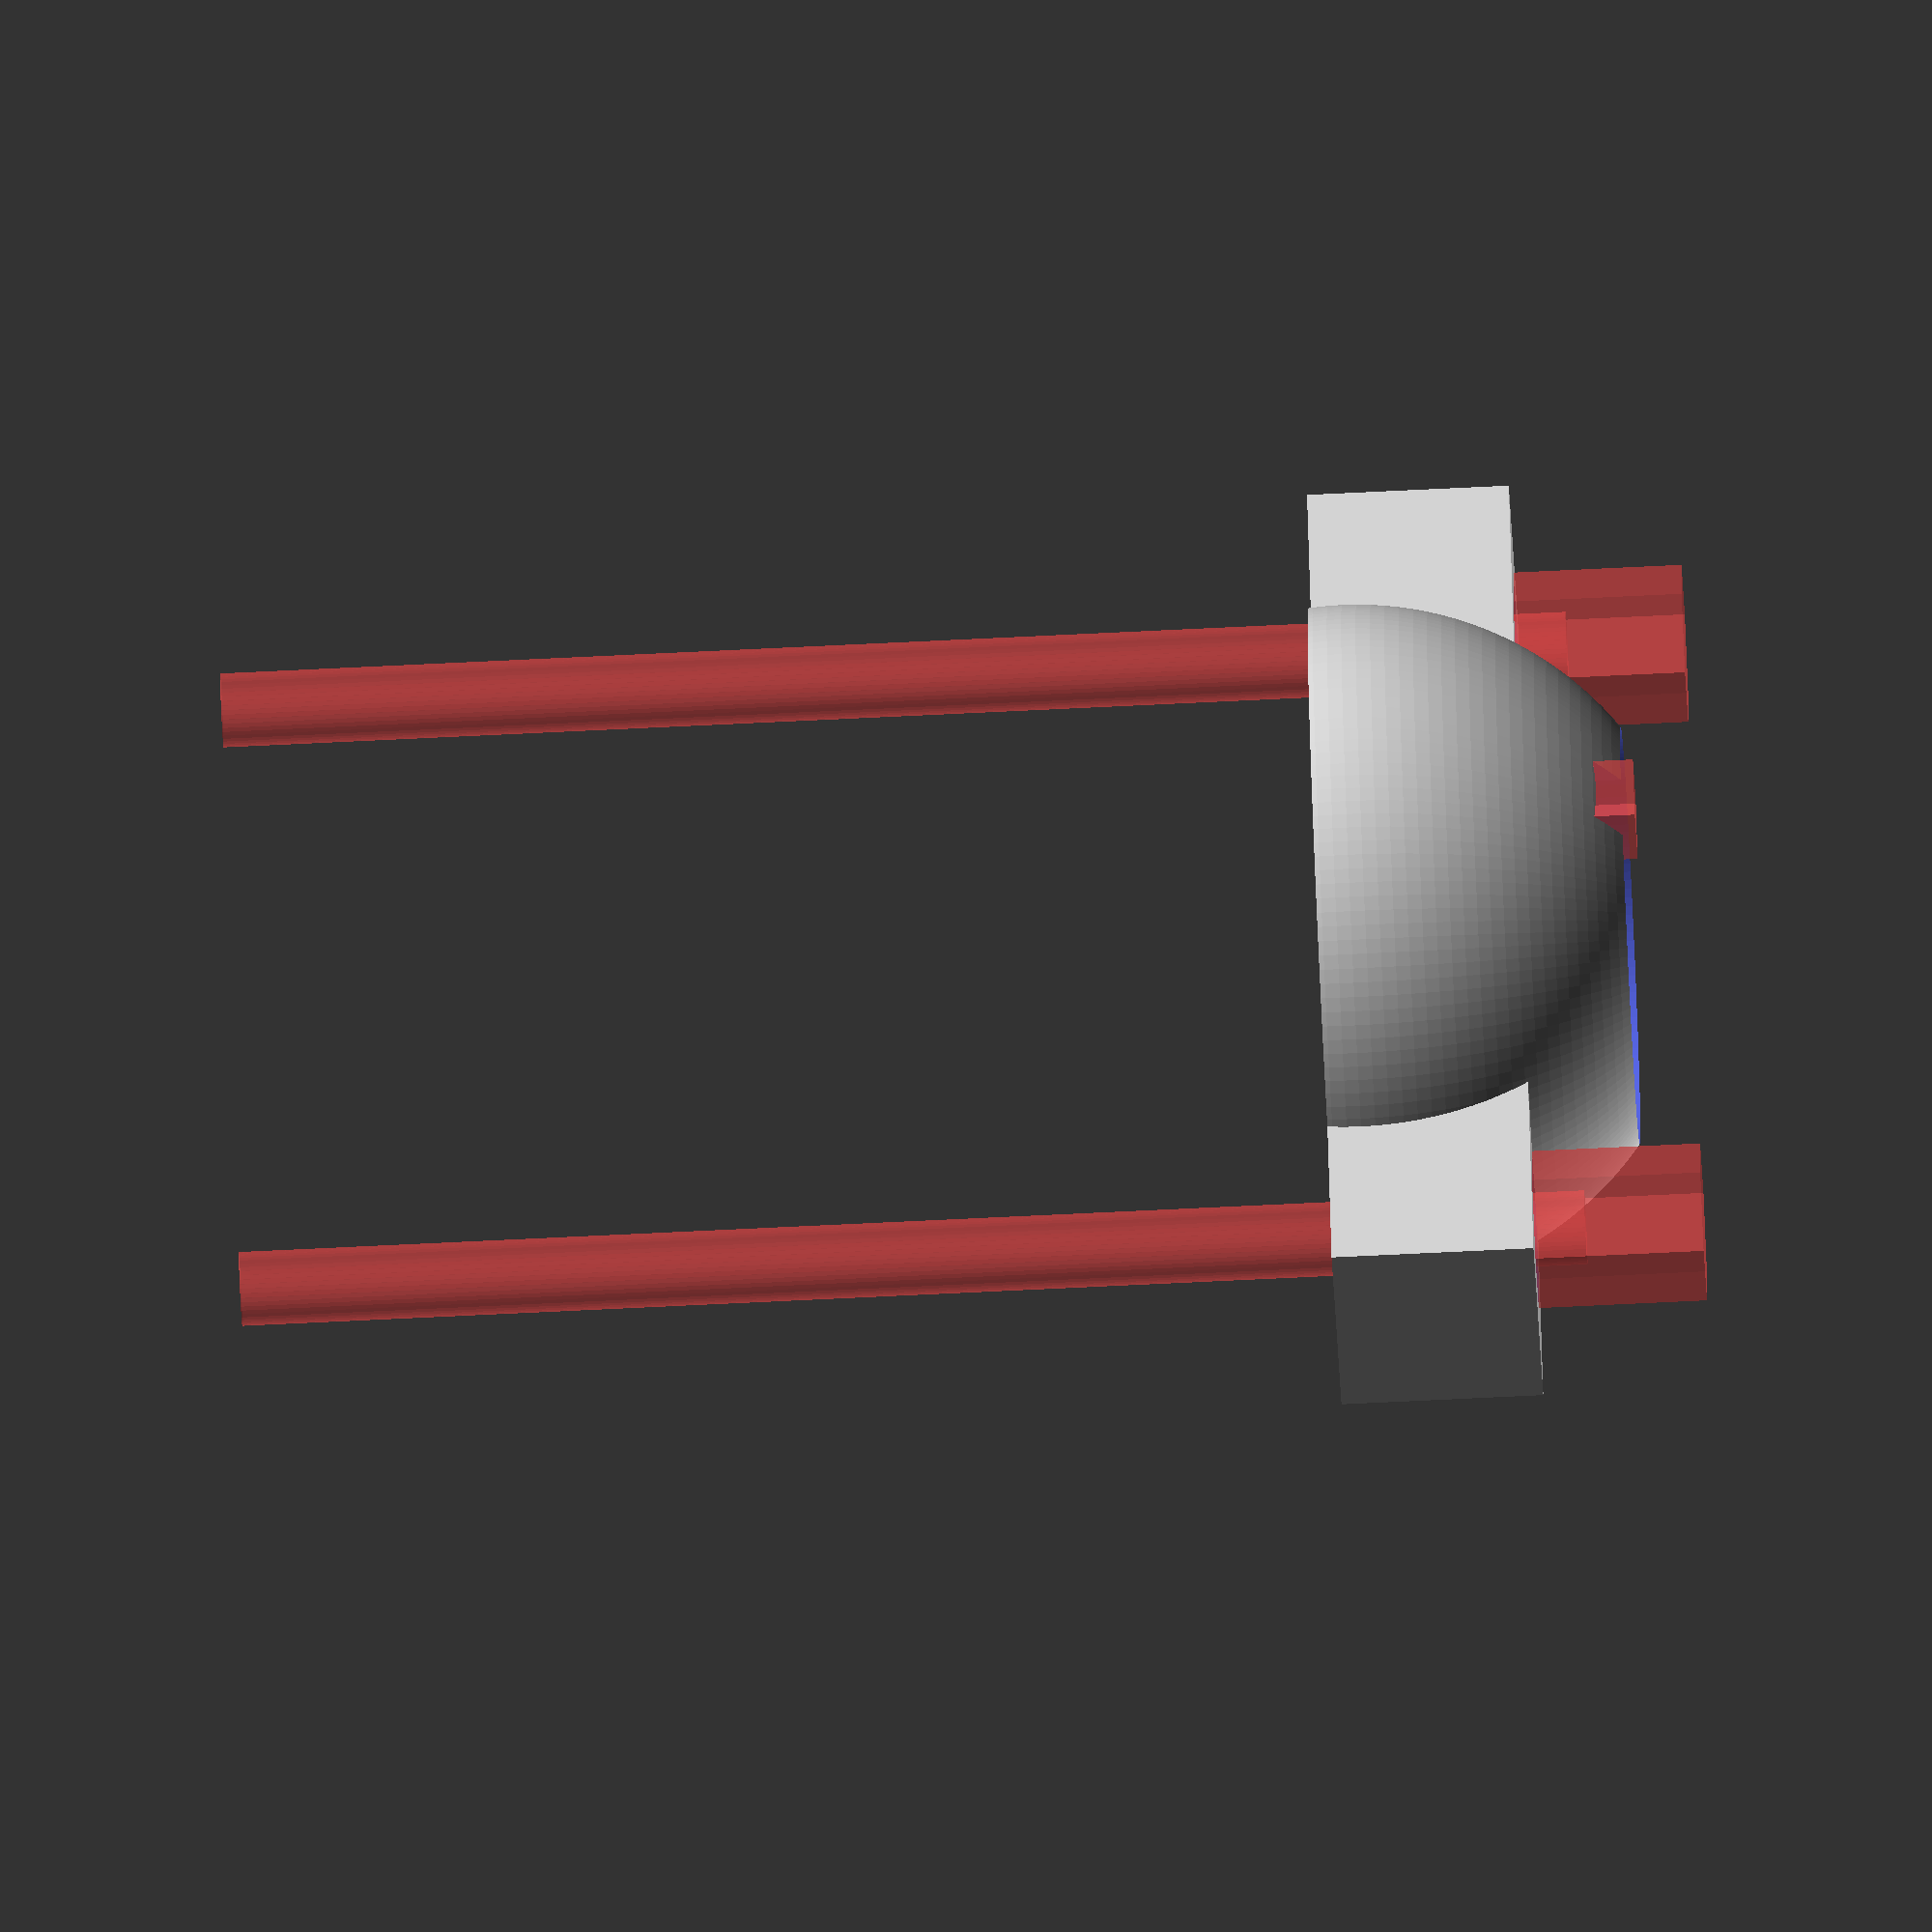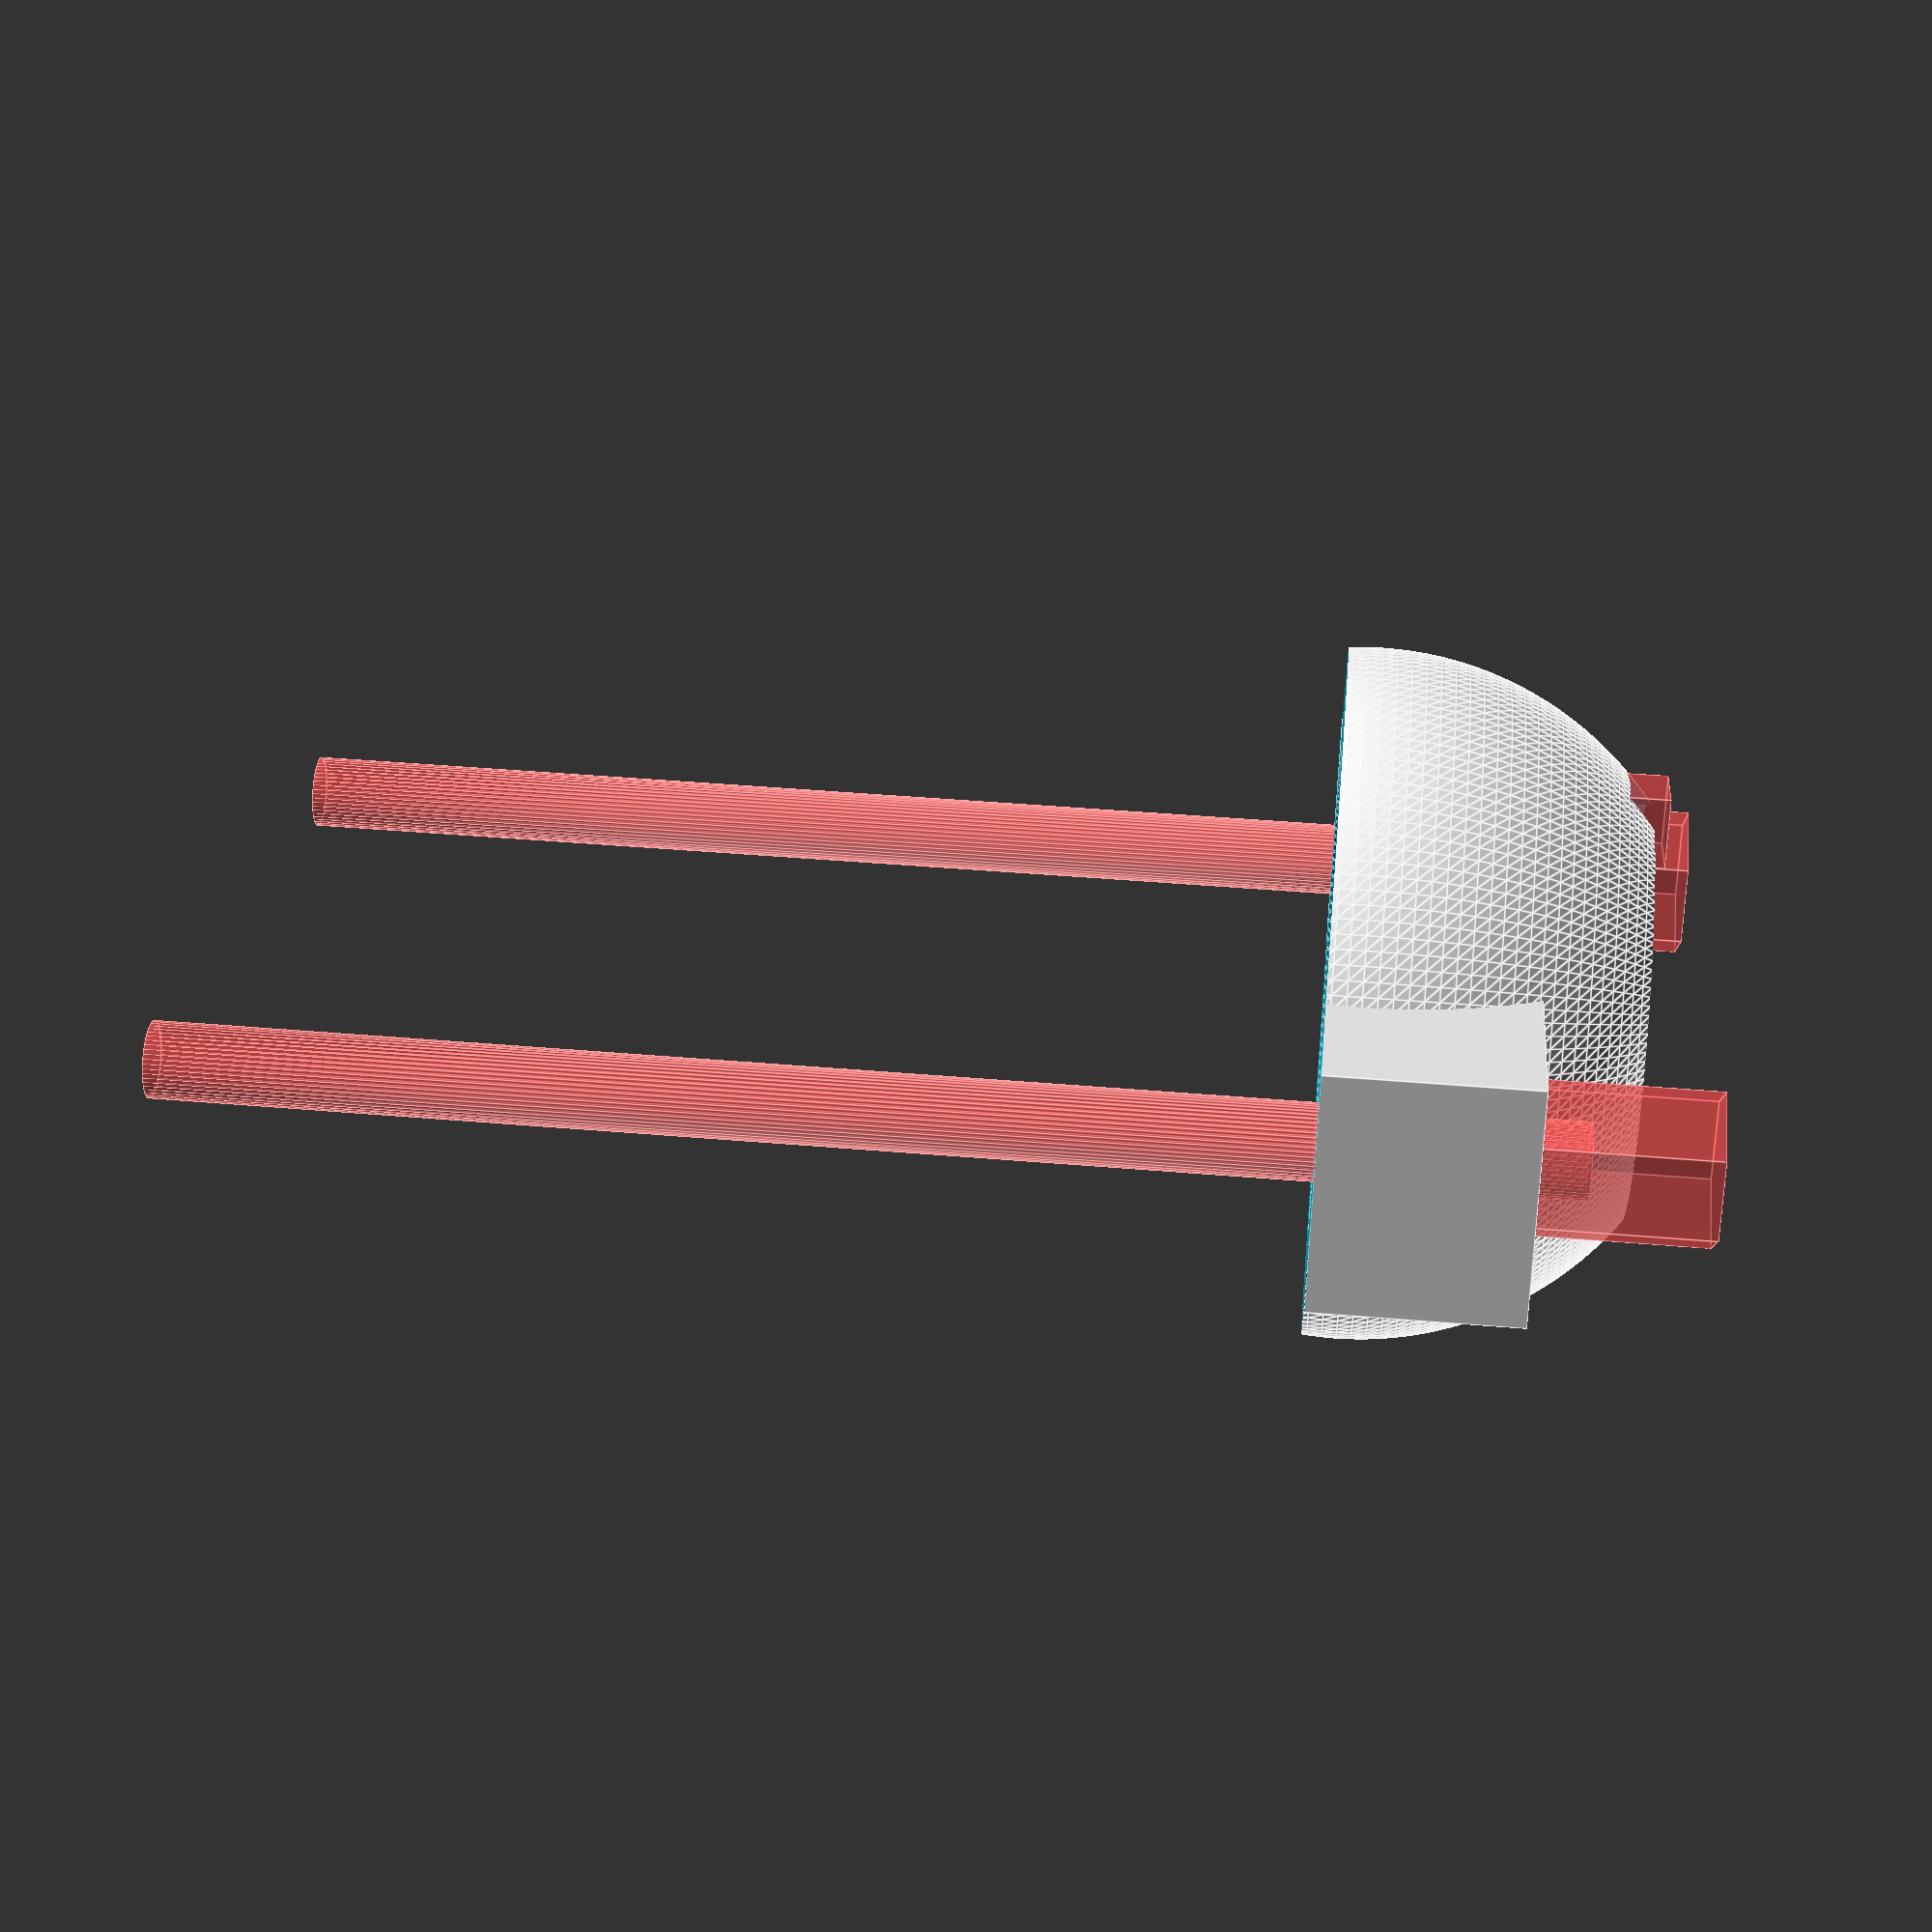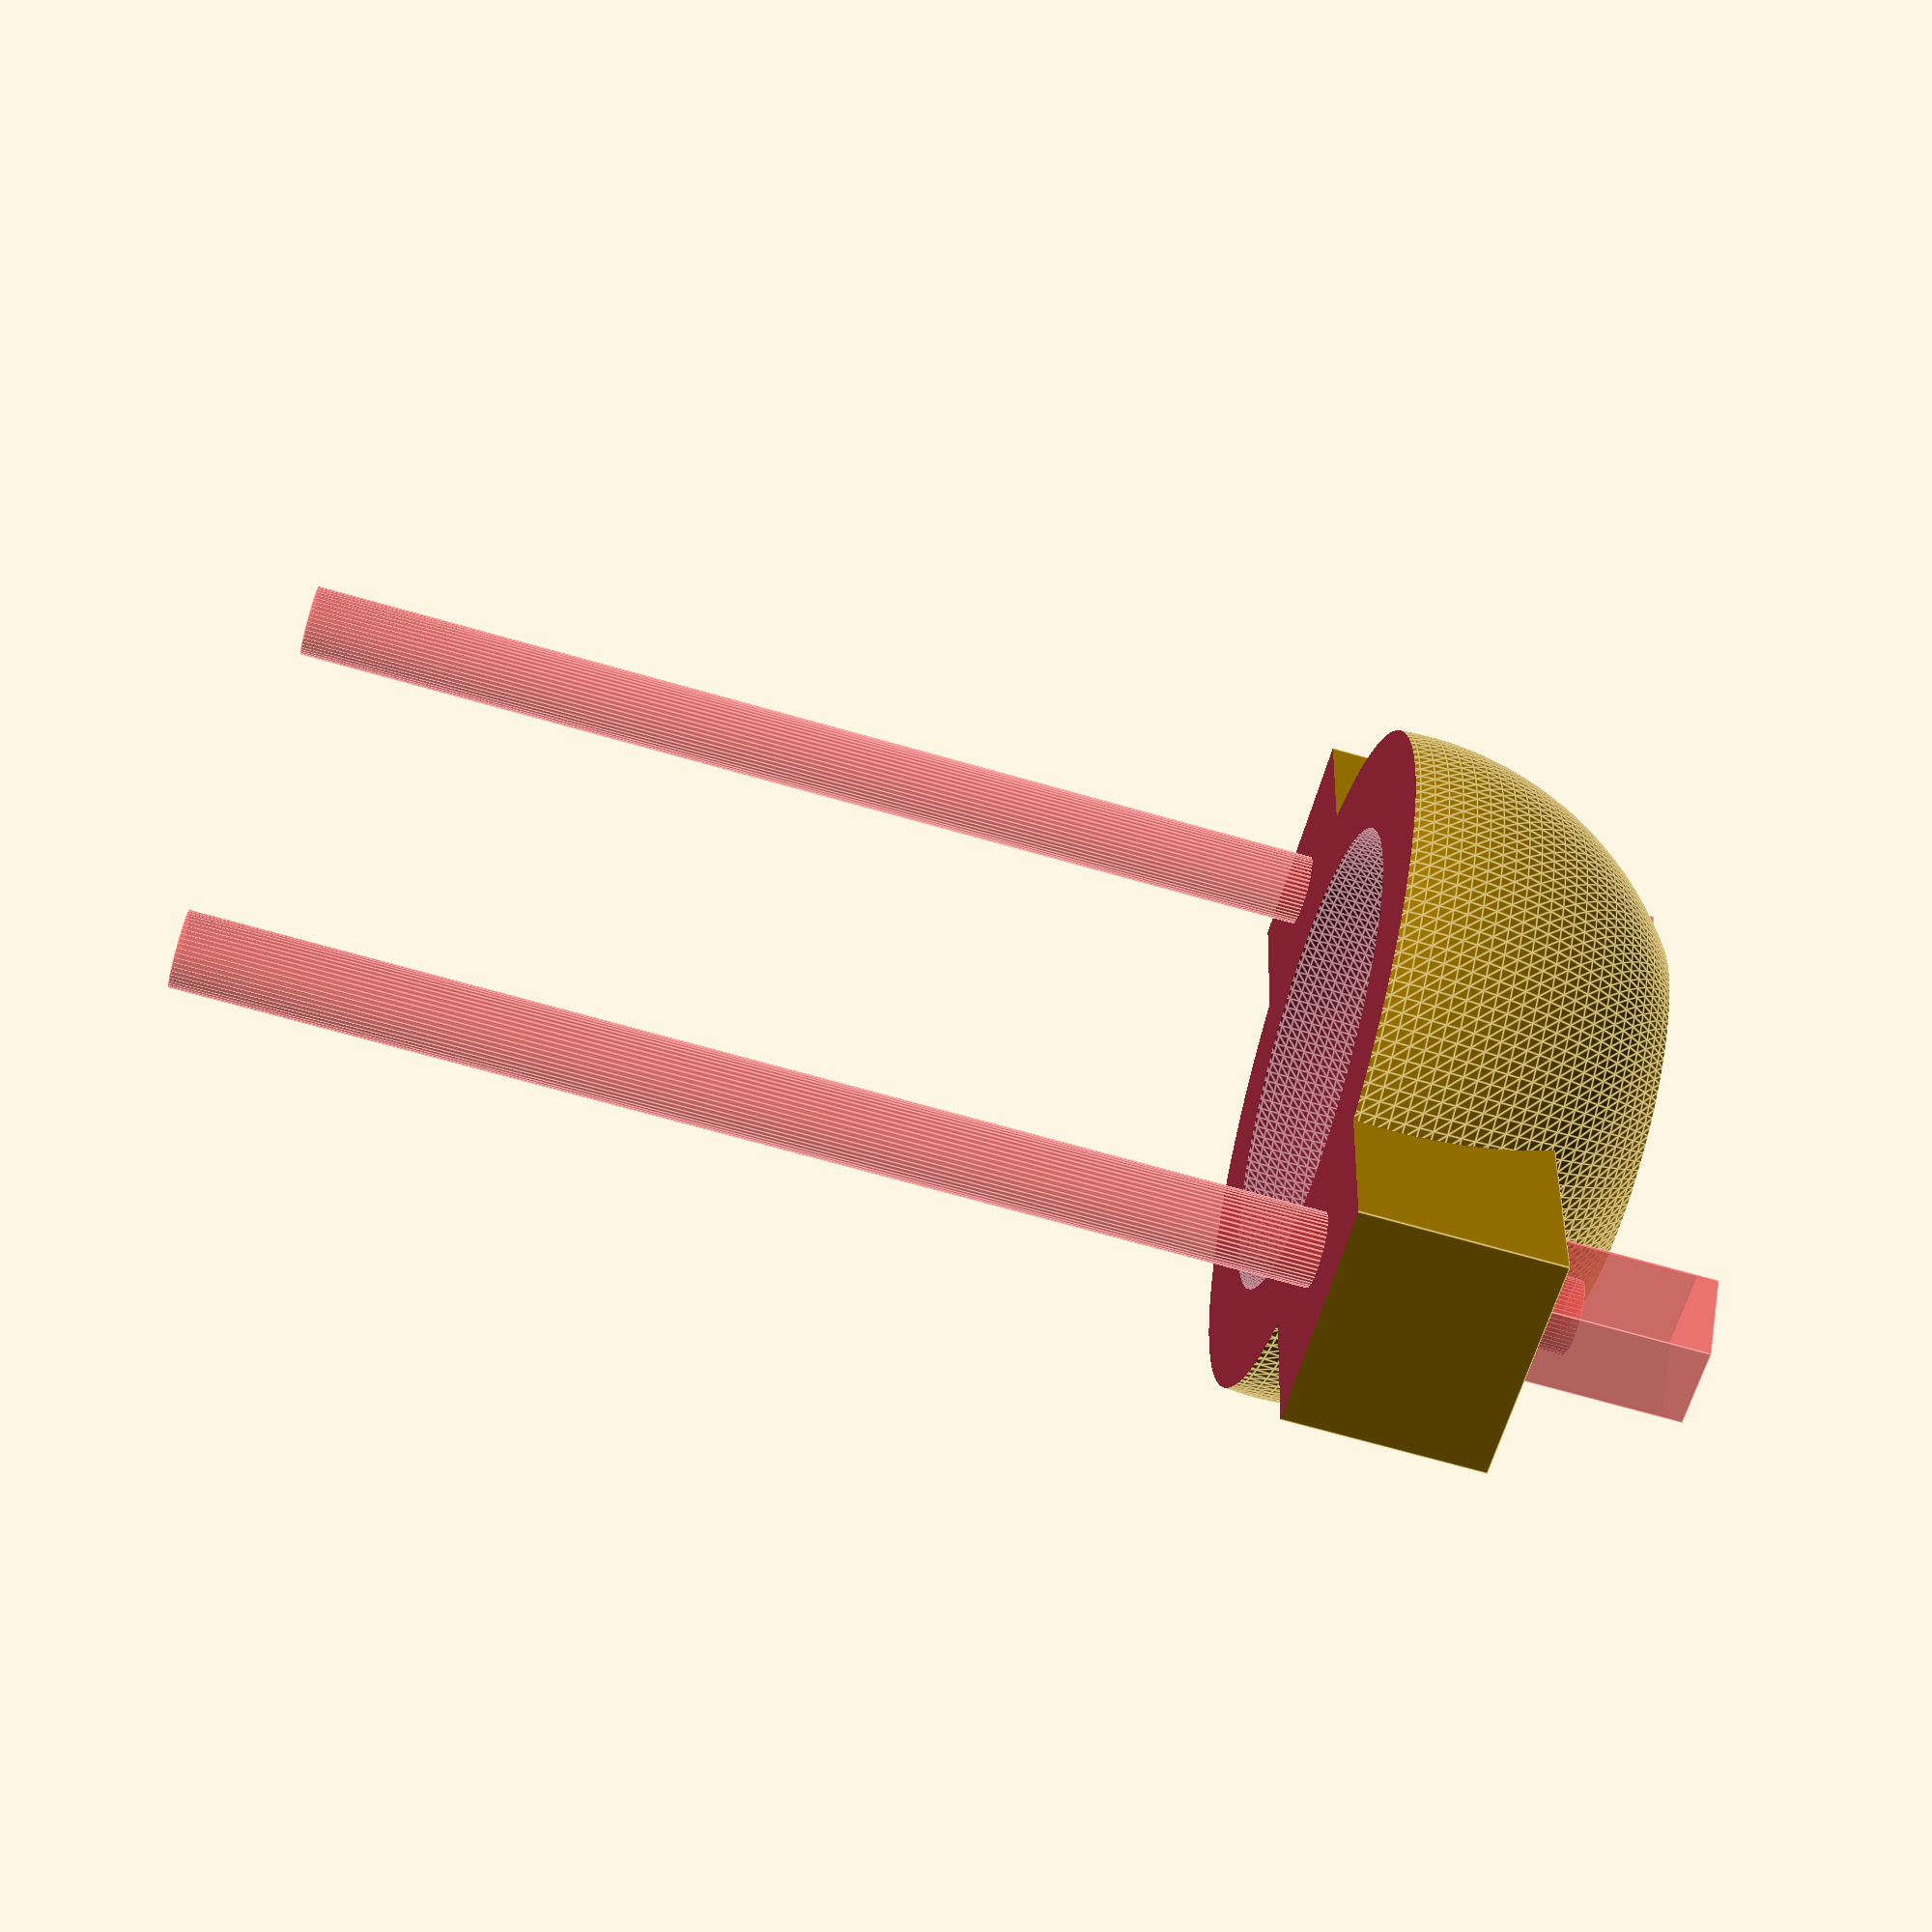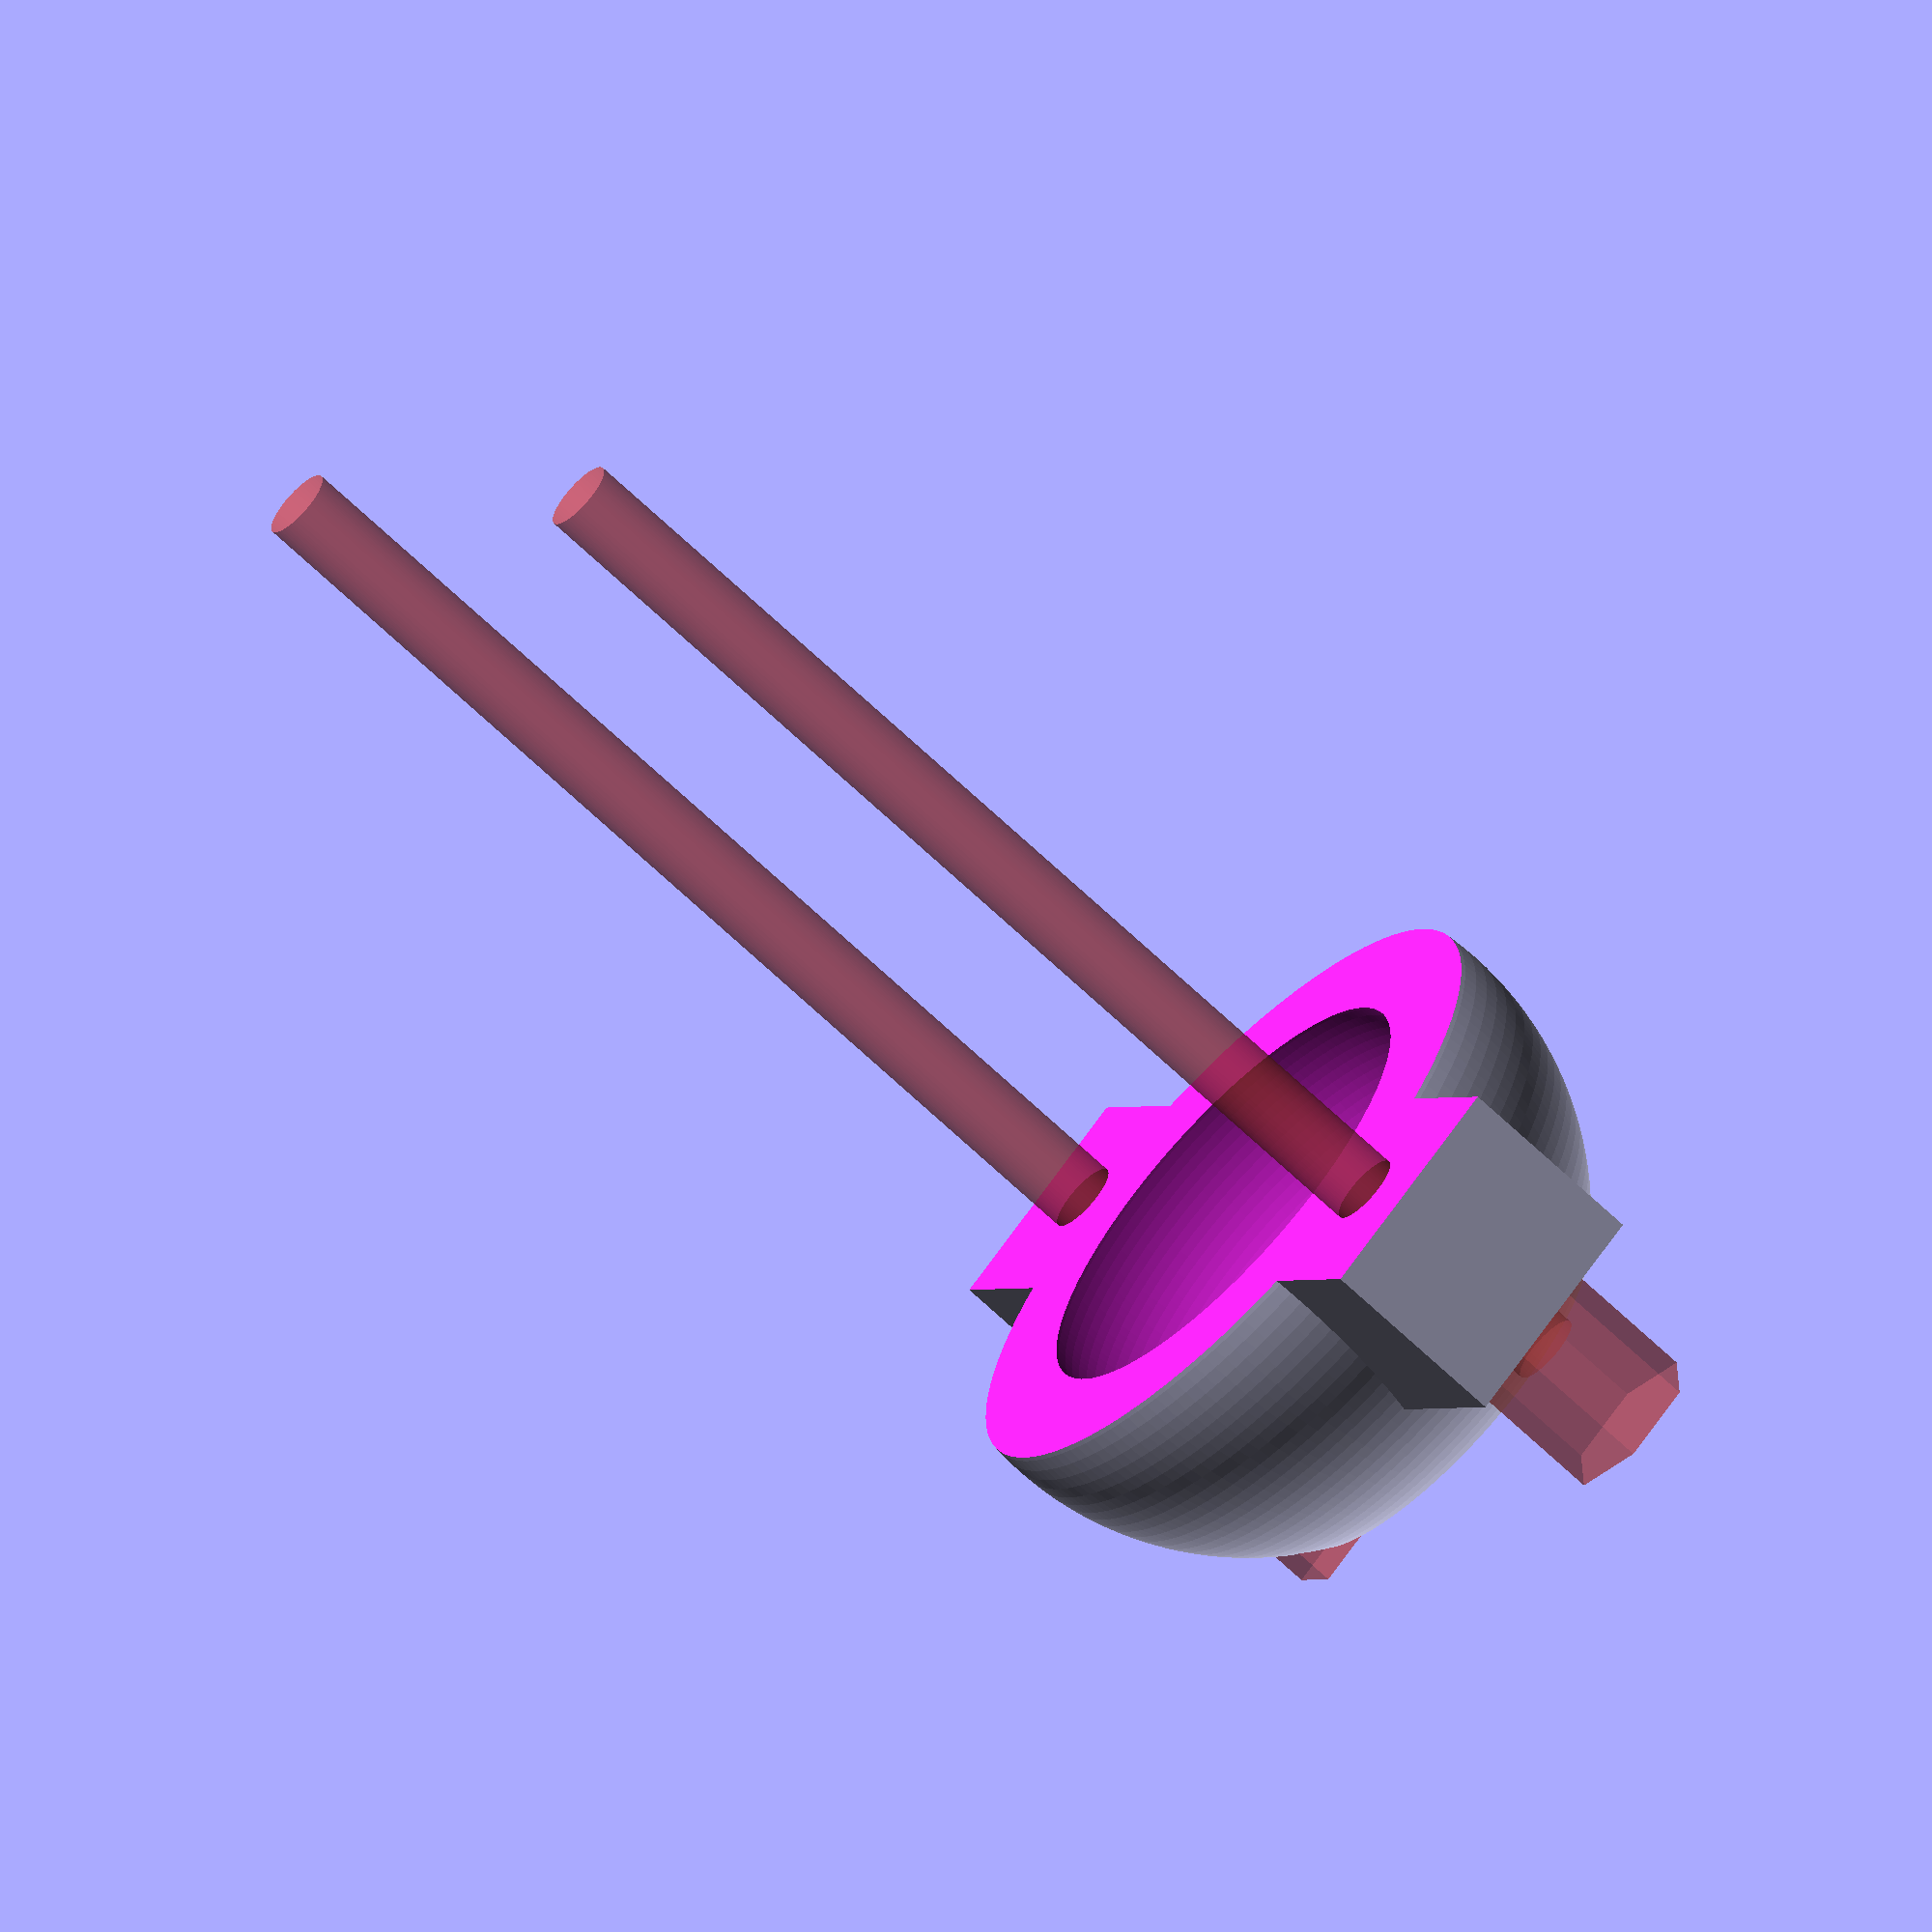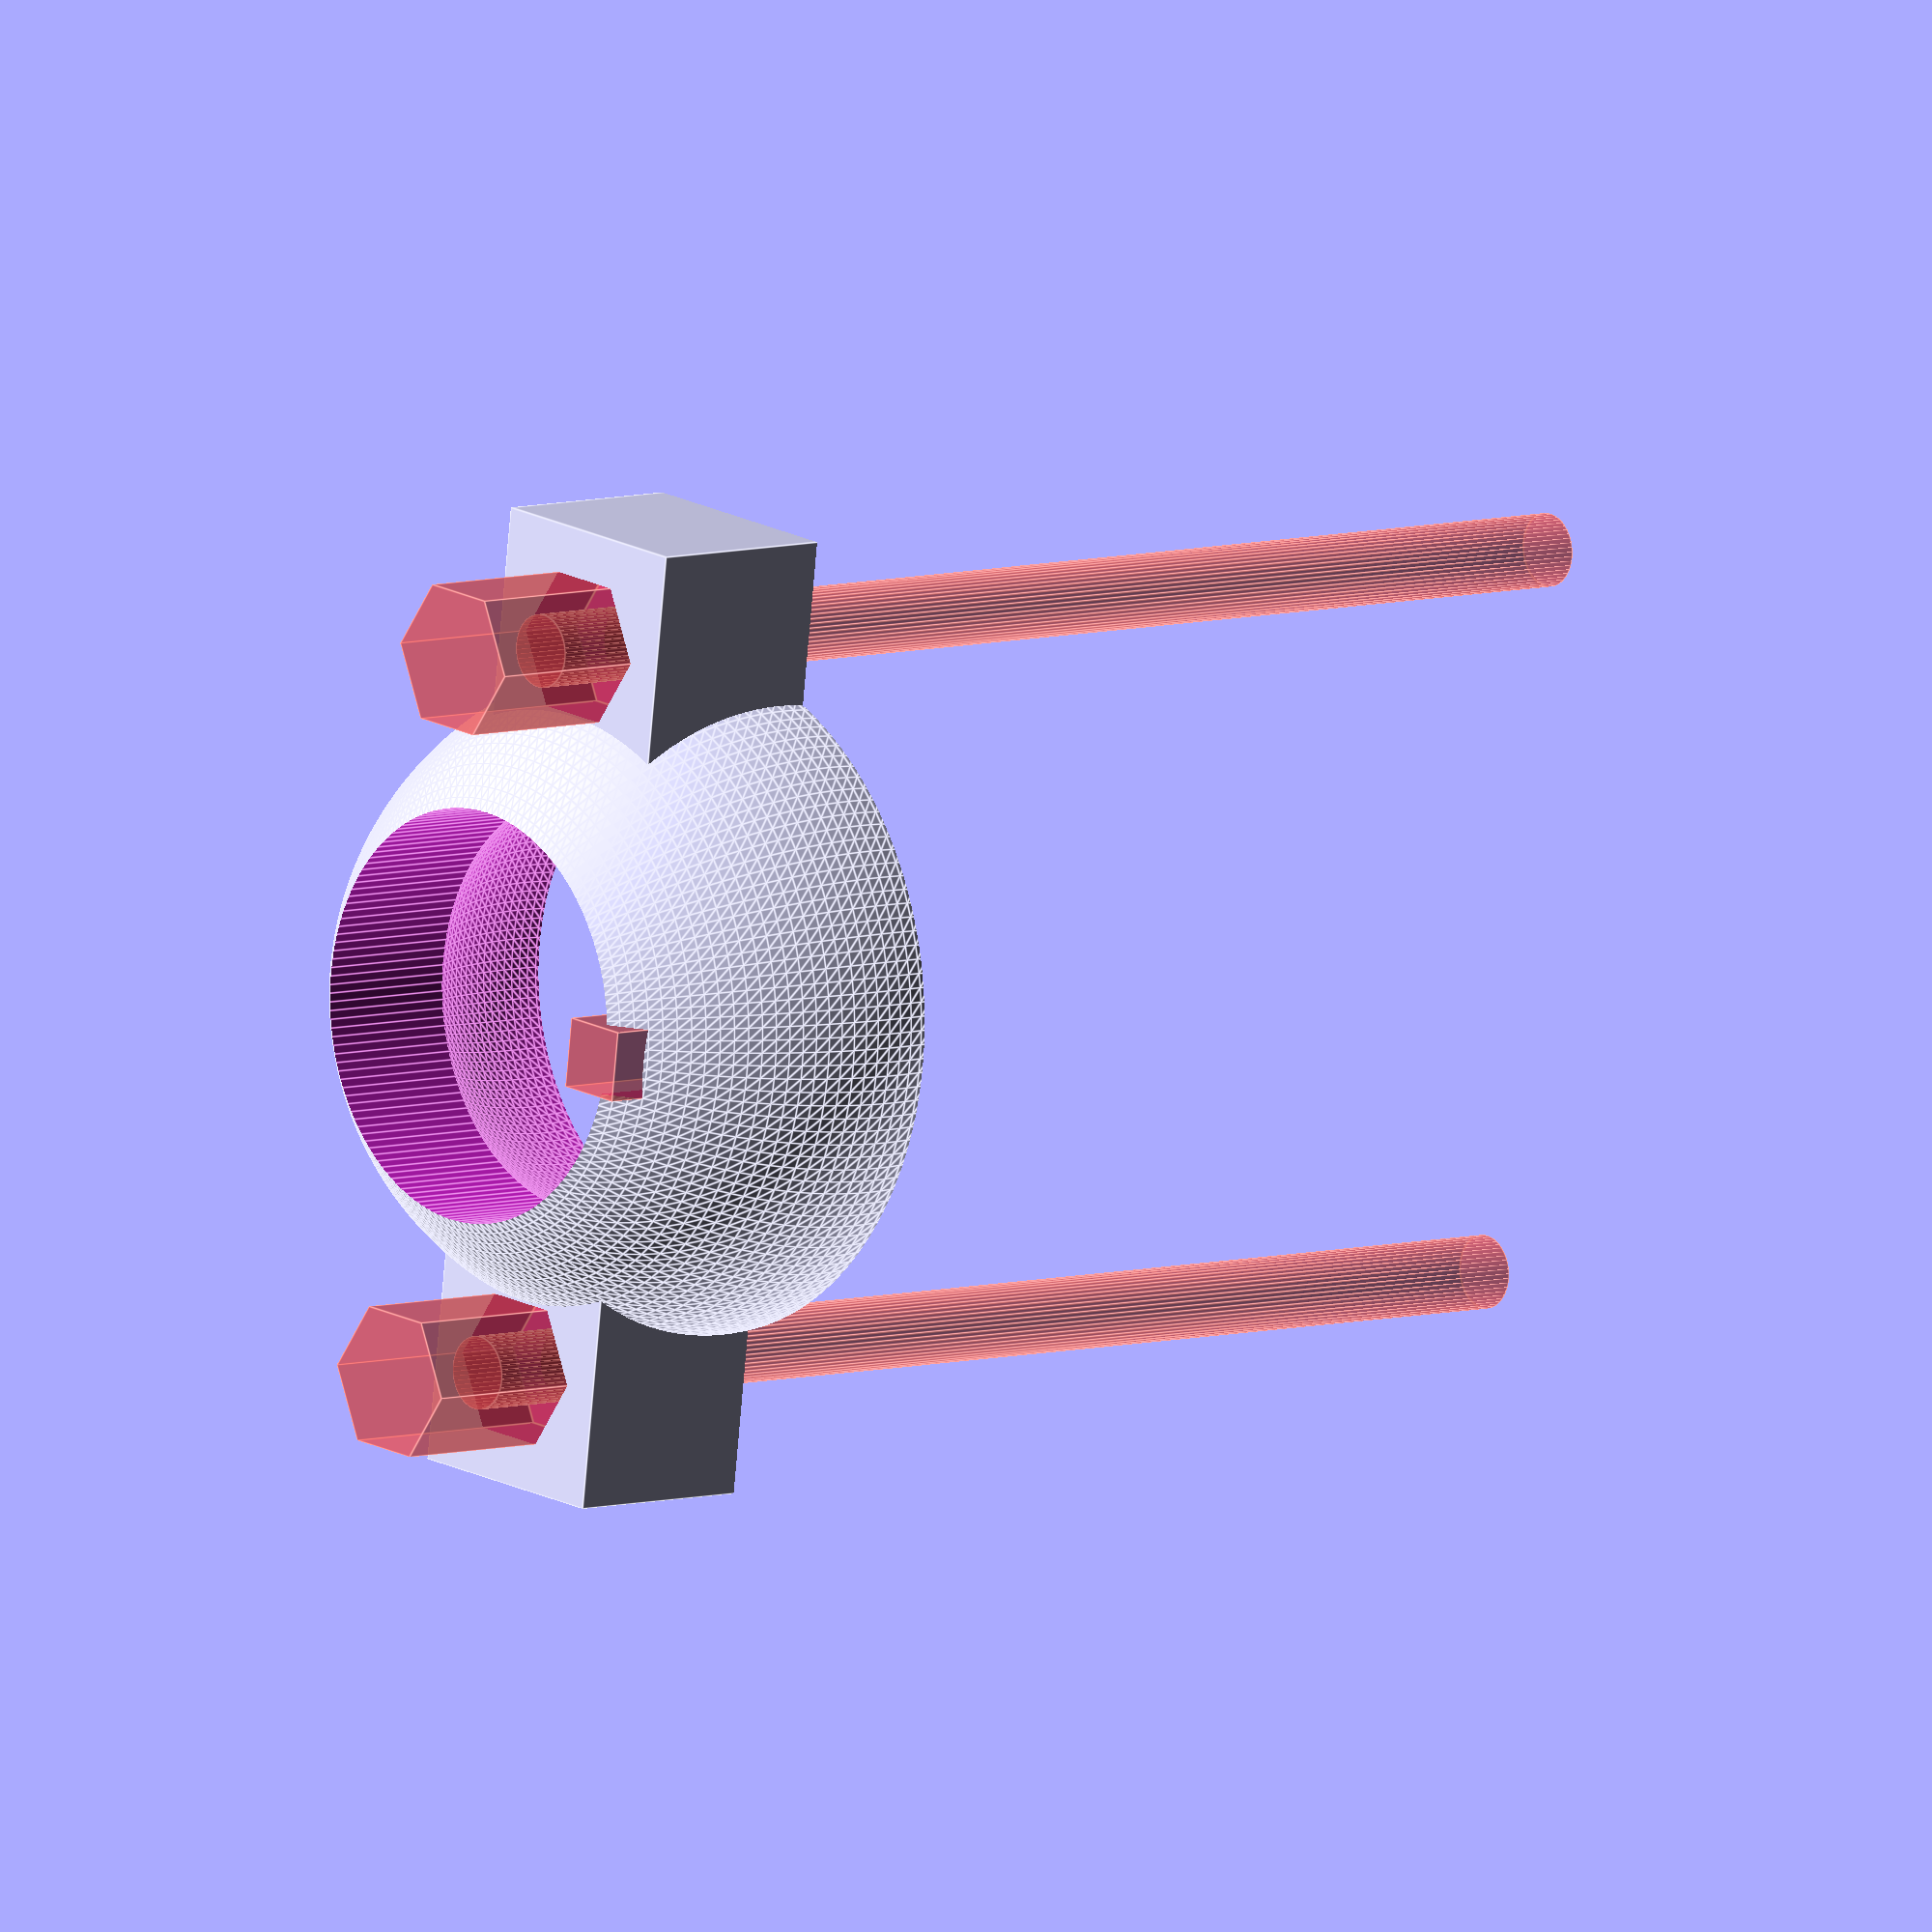
<openscad>

module screwhole_mX(d){
   height = 10;
   headlength = 0.6*d/2+0.1;
   translate([0,2,0]){
     rotate([90, 0, 0]){
       translate([0, 0, headlength/2]){
         translate([0, 0, height/2])
         cylinder(h=height, r=d/2+0.1, center=true, $fn=50);
         cylinder(h=10*headlength, r=d+0.1, center=true, $fn=50);
       }
     }
   }
}

module nuthole_mX(d){
   s = (d==2) ? 4: (d==2.5)? 5: (d==3) ? 5.5: 0.0;
   if (s==0){
     echo ("Nut size not supported");
   }
   echo(s);
   e = s/sin(60.0);
   height = 40;
   headlength = 0.6*d/2+0.1;
   translate([0, 0, -5*headlength]){
     translate([0, 0, height/2])cylinder(h=height, r=d/2+0.1, center=true, $fn=50);
     cylinder(h=10*headlength, d=e+0.1, center=true, $fn=6);
   }
}

module baseelement(){
     difference(){
       union(){
         difference(){
         translate([0, 0, -4])cube([38, 25, 9], center=true);
         cube([32+0.2, 50, 9], center=true);
         };
       }
       #translate([-19, -8, -2])rotate([0,0,90])screwhole_mX(2);
       #translate([-19,  8, -2])rotate([0,0,90])screwhole_mX(2);
       #translate([19, -8, -2])rotate([0,0,-90])screwhole_mX(2);
       #translate([19,  8, -2])rotate([0,0,-90])screwhole_mX(2);
  }
}
z=50;
rad=6;
fn=150;
module leg(radius){
     cylinder(h=z, r=radius, center=false, $fn=fn);
     sphere(r=radius, $fn=fn);
}

//translate([0,0,-z])leg();
//cylinder(h=4, r=rad+1, center=true, $fn=fn);
//sphere(r=rad-2, $fn=fn);
thickness=3;
module half_shell(){
     difference(){
          union(){
               difference(){
                    sphere( r=rad+1.2+thickness, $fn=fn);
                    sphere(r=rad+1.2, $fn=fn);
               };
               translate([-rad-5,0,0])cube([7,7,10], center=true);
               translate([+rad+5,0,0])cube([7,7,10], center=true);
          }
          translate([0,0,rad])cube([30,30,10], center=true);
          translate([0,0,-30])leg(rad+0.2);
          #translate([0,rad,-5])cube([2.1,2.1,7], center=true);
     }
}

difference(){
     half_shell();
     //#translate([-rad-5,0,-4])rotate([90,180,0])screwhole_mX(2);
     //#translate([+rad+5,0,-4])rotate([90,180,0])screwhole_mX(2);
     #translate([-rad-5,0,-3])rotate([00,00,30])nuthole_mX(2);
     #translate([+rad+5,0,-3])rotate([00,00,30])nuthole_mX(2);
}

//translate([0,0,10])baseelement();


</openscad>
<views>
elev=69.7 azim=121.1 roll=92.8 proj=o view=solid
elev=315.2 azim=337.3 roll=95.6 proj=p view=edges
elev=70.6 azim=279.0 roll=74.1 proj=p view=edges
elev=245.6 azim=56.9 roll=134.1 proj=o view=wireframe
elev=173.5 azim=82.6 roll=311.6 proj=o view=edges
</views>
